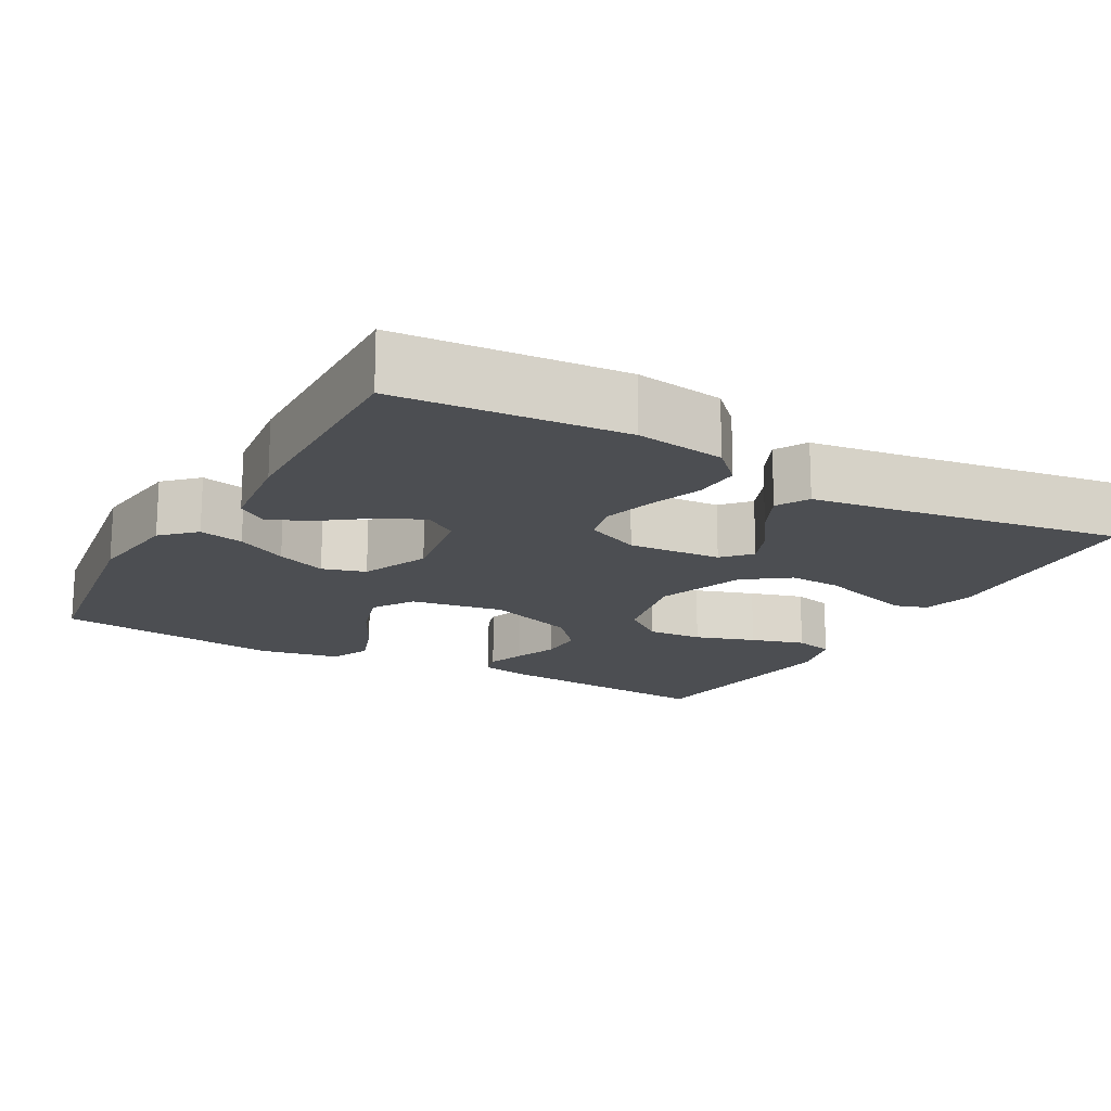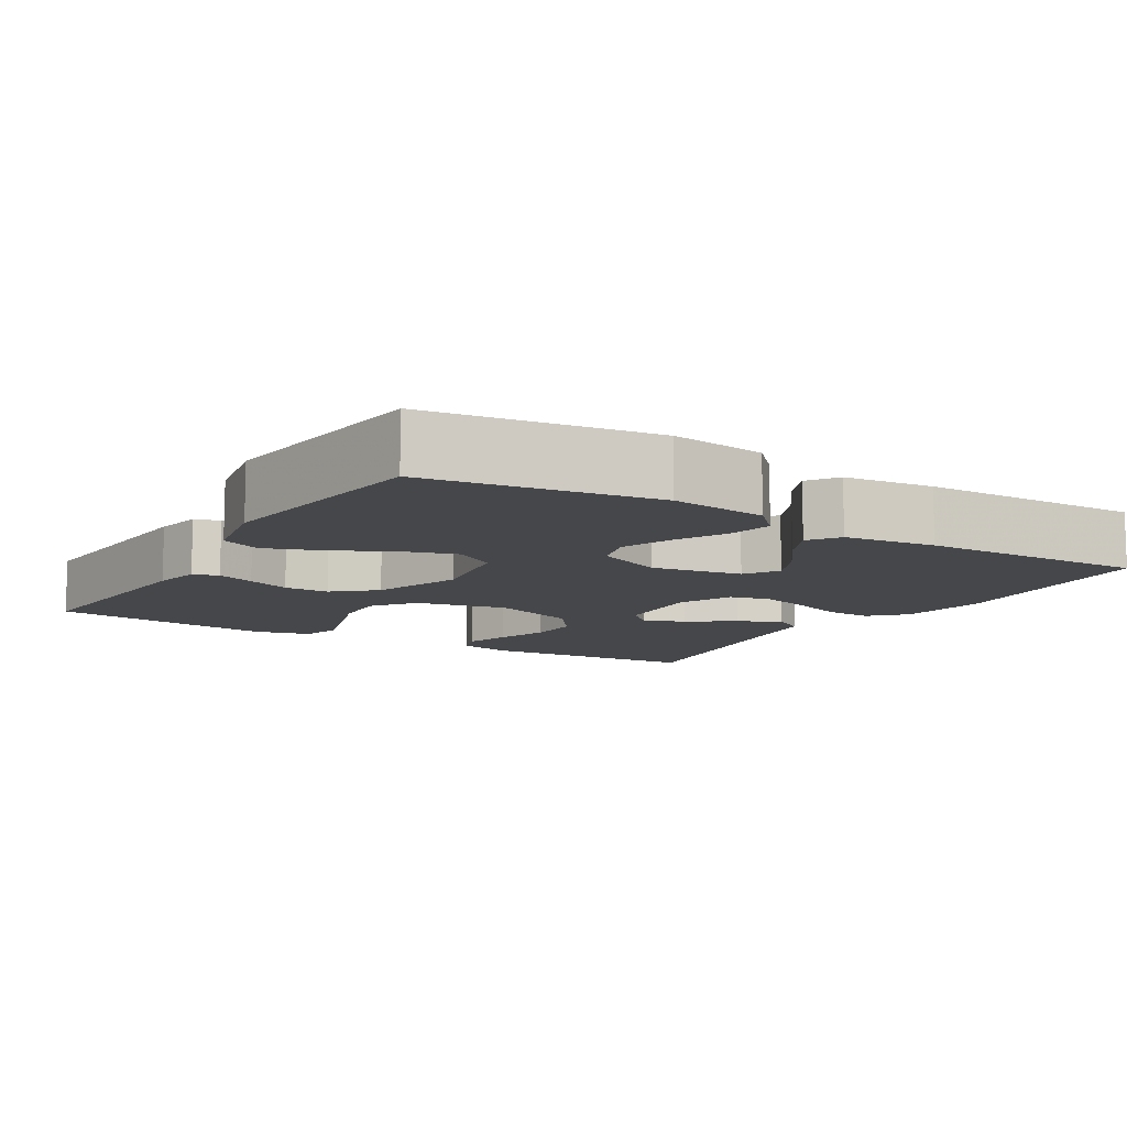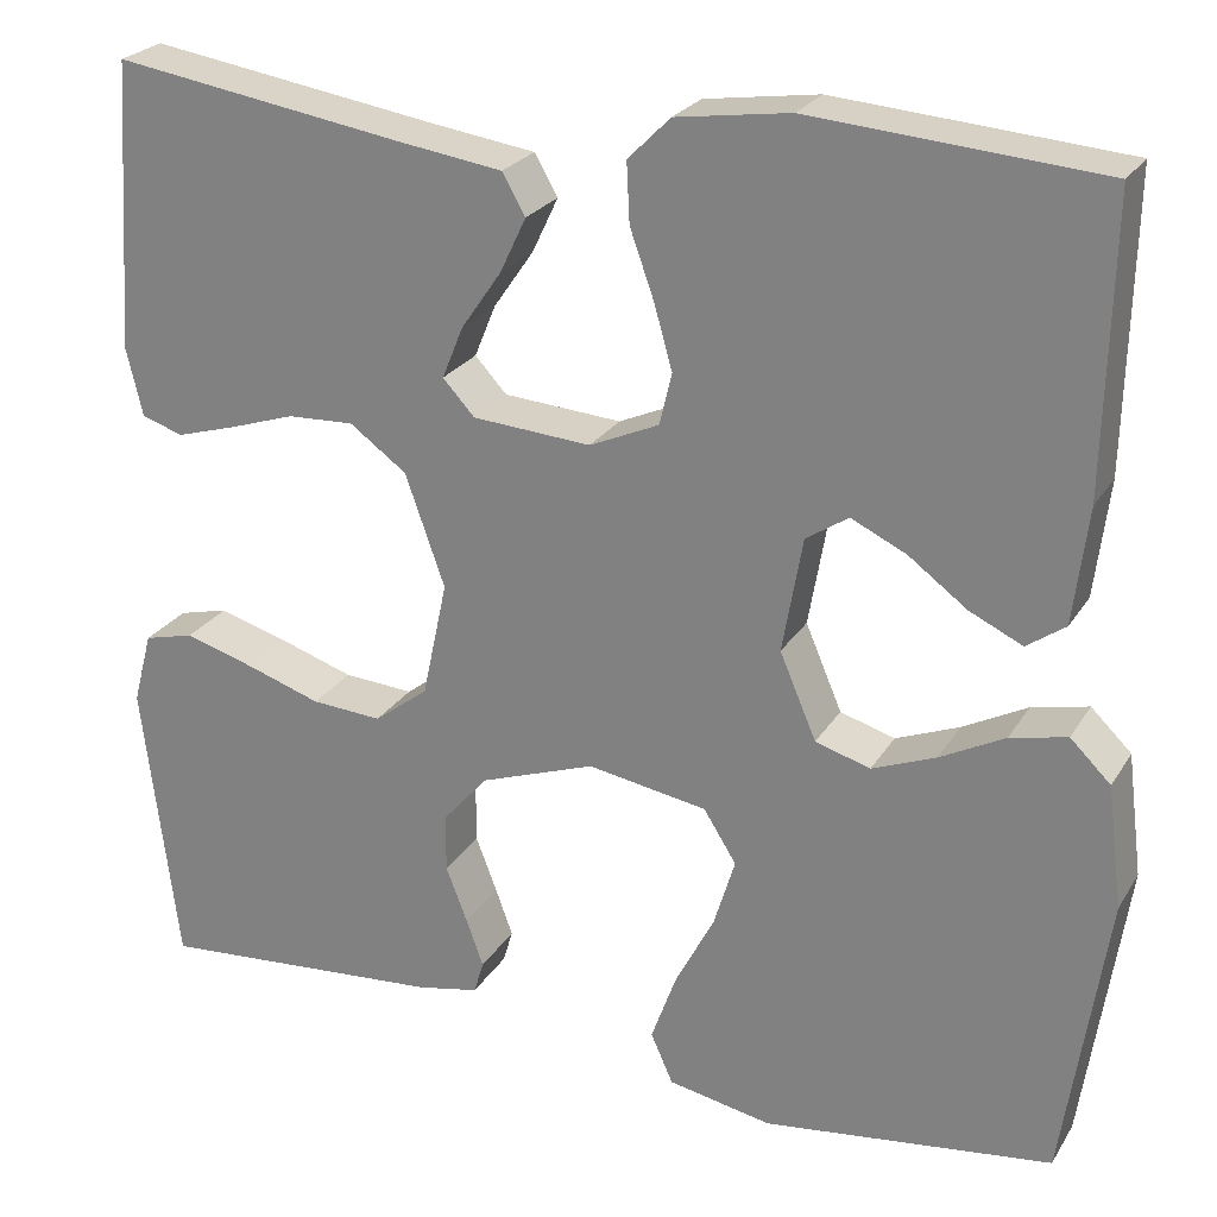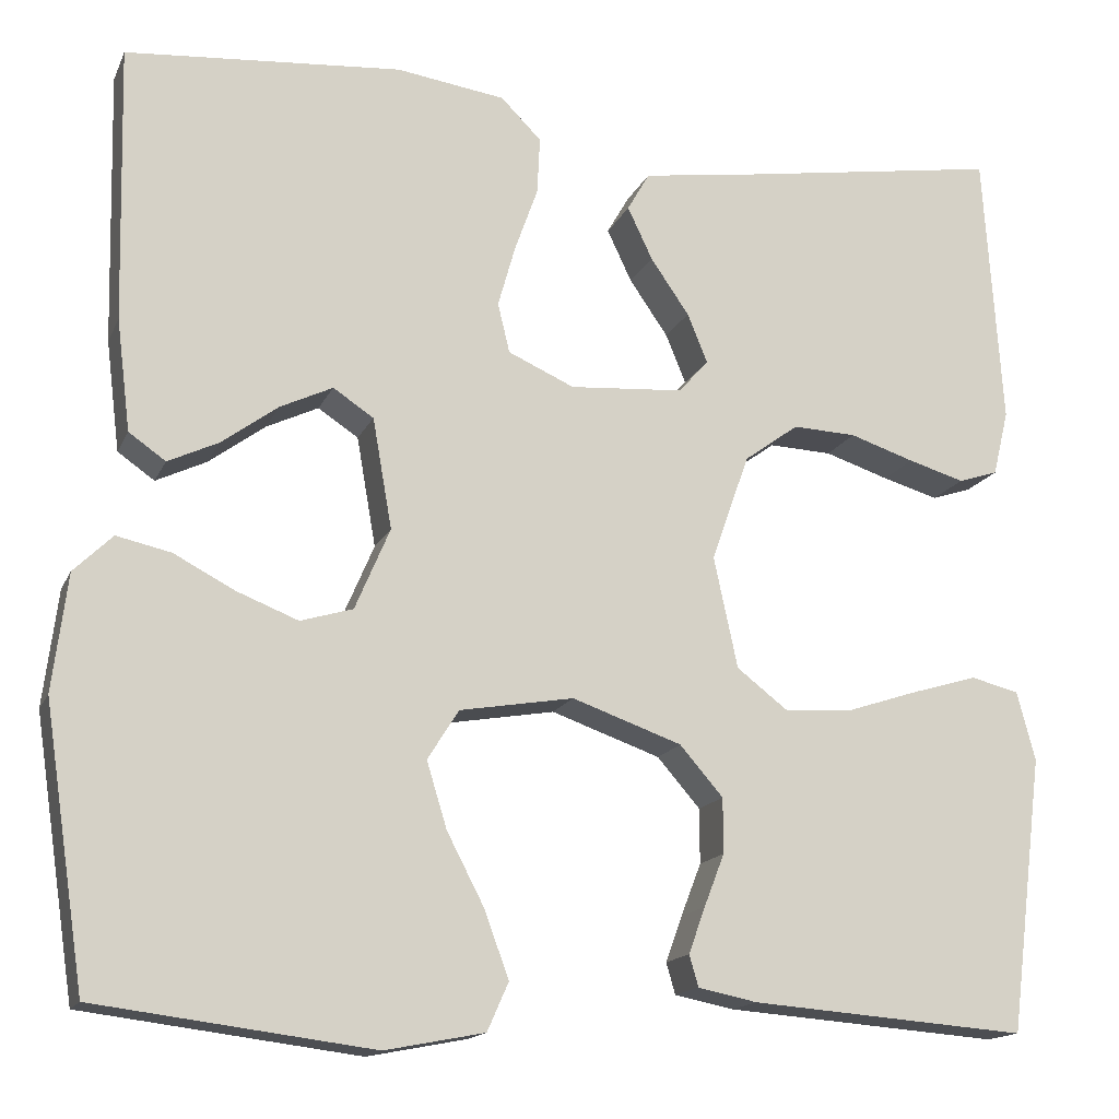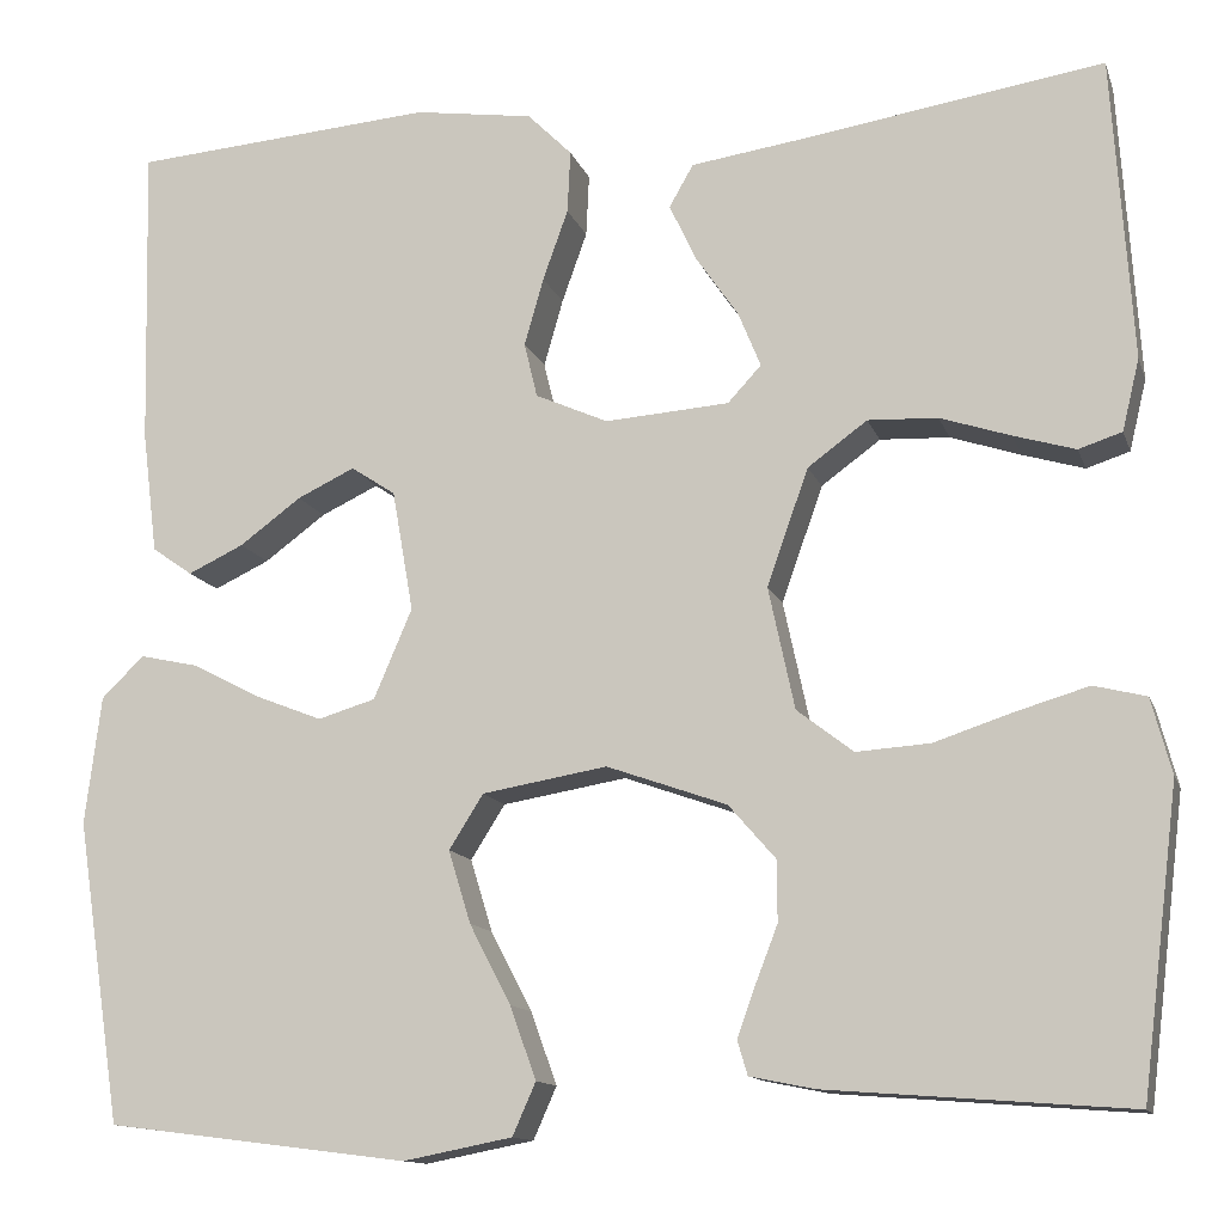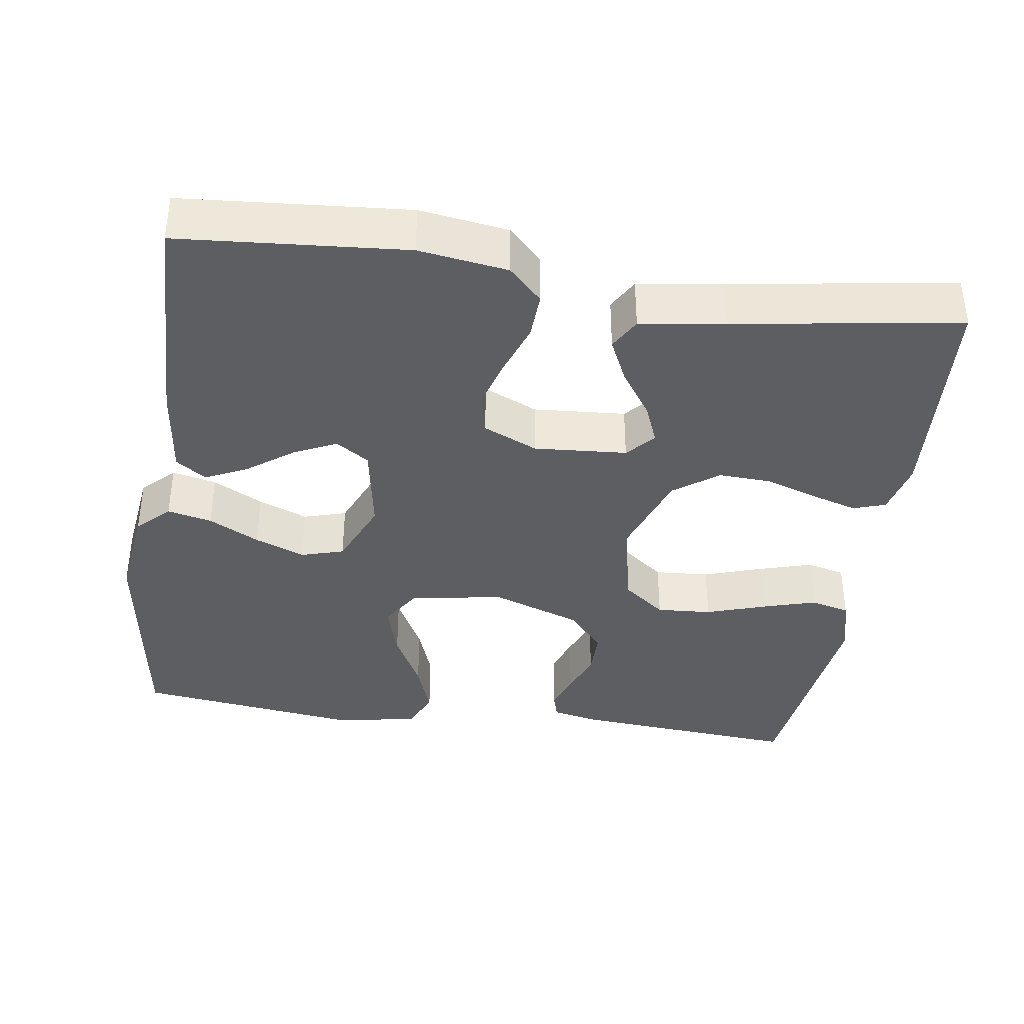
<metadata>
{"format":"obj","ext":"obj","renderer":"f3d","projection":"perspective","resolution":1024,"background":"white","views":[{"elev":-16.9,"azim":-29.3,"up":"+Y"},{"elev":-10.3,"azim":-121.3,"up":"+Y"},{"elev":24.5,"azim":-155.6,"up":"+Z"},{"elev":-15.5,"azim":-17.8,"up":"+Z"},{"elev":-12.7,"azim":15.2,"up":"+Z"},{"elev":-38.3,"azim":-8.4,"up":"+Y"}]}
</metadata>
<code>
v 0.5 0.07 0.5
v 0.52 0.07 0.2
v 0.503 0.07 0.129
v 0.46 0.07 0.115
v 0.399 0.07 0.133
v 0.329 0.07 0.156
v 0.26 0.07 0.159
v 0.201 0.07 0.116
v 0.16 0.07 0
v 0.186 0.07 -0.121
v 0.242 0.07 -0.164
v 0.315 0.07 -0.159
v 0.394 0.07 -0.133
v 0.465 0.07 -0.112
v 0.517 0.07 -0.125
v 0.537 0.07 -0.2
v 0.5 0.07 -0.5
v 0.2 0.07 -0.477
v 0.136 0.07 -0.464
v 0.126 0.07 -0.43
v 0.144 0.07 -0.38
v 0.166 0.07 -0.323
v 0.166 0.07 -0.263
v 0.119 0.07 -0.209
v 0 0.07 -0.167
v -0.124 0.07 -0.188
v -0.158 0.07 -0.242
v -0.136 0.07 -0.314
v -0.095 0.07 -0.393
v -0.069 0.07 -0.465
v -0.092 0.07 -0.517
v -0.2 0.07 -0.538
v -0.5 0.07 -0.5
v -0.545 0.07 -0.2
v -0.529 0.07 -0.073
v -0.487 0.07 -0.032
v -0.428 0.07 -0.045
v -0.361 0.07 -0.08
v -0.295 0.07 -0.106
v -0.238 0.07 -0.089
v -0.2 0.07 0
v -0.221 0.07 0.12
v -0.265 0.07 0.149
v -0.322 0.07 0.122
v -0.383 0.07 0.077
v -0.438 0.07 0.051
v -0.478 0.07 0.079
v -0.493 0.07 0.2
v -0.5 0.07 0.5
v -0.2 0.07 0.524
v -0.082 0.07 0.507
v -0.038 0.07 0.463
v -0.041 0.07 0.401
v -0.066 0.07 0.331
v -0.085 0.07 0.264
v -0.072 0.07 0.21
v 0 0.07 0.178
v 0.123 0.07 0.187
v 0.156 0.07 0.223
v 0.134 0.07 0.277
v 0.092 0.07 0.338
v 0.065 0.07 0.395
v 0.089 0.07 0.437
v 0.2 0.07 0.453
v 0.5 0 0.5
v 0.52 0 0.2
v 0.503 0 0.129
v 0.46 0 0.115
v 0.399 0 0.133
v 0.329 0 0.156
v 0.26 0 0.159
v 0.201 0 0.116
v 0.16 0 0
v 0.186 0 -0.121
v 0.242 0 -0.164
v 0.315 0 -0.159
v 0.394 0 -0.133
v 0.465 0 -0.112
v 0.517 0 -0.125
v 0.537 0 -0.2
v 0.5 0 -0.5
v 0.2 0 -0.477
v 0.136 0 -0.464
v 0.126 0 -0.43
v 0.144 0 -0.38
v 0.166 0 -0.323
v 0.166 0 -0.263
v 0.119 0 -0.209
v 0 0 -0.167
v -0.124 0 -0.188
v -0.158 0 -0.242
v -0.136 0 -0.314
v -0.095 0 -0.393
v -0.069 0 -0.465
v -0.092 0 -0.517
v -0.2 0 -0.538
v -0.5 0 -0.5
v -0.545 0 -0.2
v -0.529 0 -0.073
v -0.487 0 -0.032
v -0.428 0 -0.045
v -0.361 0 -0.08
v -0.295 0 -0.106
v -0.238 0 -0.089
v -0.2 0 0
v -0.221 0 0.12
v -0.265 0 0.149
v -0.322 0 0.122
v -0.383 0 0.077
v -0.438 0 0.051
v -0.478 0 0.079
v -0.493 0 0.2
v -0.5 0 0.5
v -0.2 0 0.524
v -0.082 0 0.507
v -0.038 0 0.463
v -0.041 0 0.401
v -0.066 0 0.331
v -0.085 0 0.264
v -0.072 0 0.21
v 0 0 0.178
v 0.123 0 0.187
v 0.156 0 0.223
v 0.134 0 0.277
v 0.092 0 0.338
v 0.065 0 0.395
v 0.089 0 0.437
v 0.2 0 0.453
f 62 63 64
f 61 62 64
f 60 61 64
f 4 5 6
f 3 4 6
f 2 3 6
f 1 2 6
f 64 1 6
f 60 64 6
f 59 60 6
f 58 59 6 7
f 57 58 7 8
f 52 53 54
f 51 52 54
f 50 51 54
f 49 50 54
f 48 49 54
f 47 48 54
f 46 47 54
f 45 46 54
f 44 45 54
f 43 44 54 55
f 42 43 55 56
f 36 37 38
f 35 36 38
f 34 35 38
f 33 34 38
f 32 33 38
f 31 32 38
f 30 31 38
f 29 30 38
f 28 29 38
f 27 28 38 39
f 26 27 39 40
f 20 21 22
f 19 20 22
f 18 19 22
f 17 18 22
f 16 17 22
f 15 16 22
f 14 15 22
f 13 14 22
f 12 13 22
f 11 12 22 23
f 10 11 23 24
f 57 8 9
f 10 24 25
f 9 10 25
f 57 9 25
f 56 57 25
f 42 56 25
f 41 42 25
f 25 26 40 41
f 128 127 126
f 128 126 125
f 128 125 124
f 70 69 68
f 70 68 67
f 70 67 66
f 70 66 65
f 70 65 128
f 70 128 124
f 70 124 123
f 71 70 123 122
f 72 71 122 121
f 118 117 116
f 118 116 115
f 118 115 114
f 118 114 113
f 118 113 112
f 118 112 111
f 118 111 110
f 118 110 109
f 118 109 108
f 119 118 108 107
f 120 119 107 106
f 102 101 100
f 102 100 99
f 102 99 98
f 102 98 97
f 102 97 96
f 102 96 95
f 102 95 94
f 102 94 93
f 102 93 92
f 103 102 92 91
f 104 103 91 90
f 86 85 84
f 86 84 83
f 86 83 82
f 86 82 81
f 86 81 80
f 86 80 79
f 86 79 78
f 86 78 77
f 86 77 76
f 87 86 76 75
f 88 87 75 74
f 73 72 121
f 89 88 74
f 89 74 73
f 89 73 121
f 89 121 120
f 89 120 106
f 89 106 105
f 105 104 90 89
f 1 65 66 2
f 2 66 67 3
f 3 67 68 4
f 4 68 69 5
f 5 69 70 6
f 6 70 71 7
f 7 71 72 8
f 8 72 73 9
f 9 73 74 10
f 10 74 75 11
f 11 75 76 12
f 12 76 77 13
f 13 77 78 14
f 14 78 79 15
f 15 79 80 16
f 16 80 81 17
f 17 81 82 18
f 18 82 83 19
f 19 83 84 20
f 20 84 85 21
f 21 85 86 22
f 22 86 87 23
f 23 87 88 24
f 24 88 89 25
f 25 89 90 26
f 26 90 91 27
f 27 91 92 28
f 28 92 93 29
f 29 93 94 30
f 30 94 95 31
f 31 95 96 32
f 32 96 97 33
f 33 97 98 34
f 34 98 99 35
f 35 99 100 36
f 36 100 101 37
f 37 101 102 38
f 38 102 103 39
f 39 103 104 40
f 40 104 105 41
f 41 105 106 42
f 42 106 107 43
f 43 107 108 44
f 44 108 109 45
f 45 109 110 46
f 46 110 111 47
f 47 111 112 48
f 48 112 113 49
f 49 113 114 50
f 50 114 115 51
f 51 115 116 52
f 52 116 117 53
f 53 117 118 54
f 54 118 119 55
f 55 119 120 56
f 56 120 121 57
f 57 121 122 58
f 58 122 123 59
f 59 123 124 60
f 60 124 125 61
f 61 125 126 62
f 62 126 127 63
f 63 127 128 64
f 64 128 65 1

</code>
